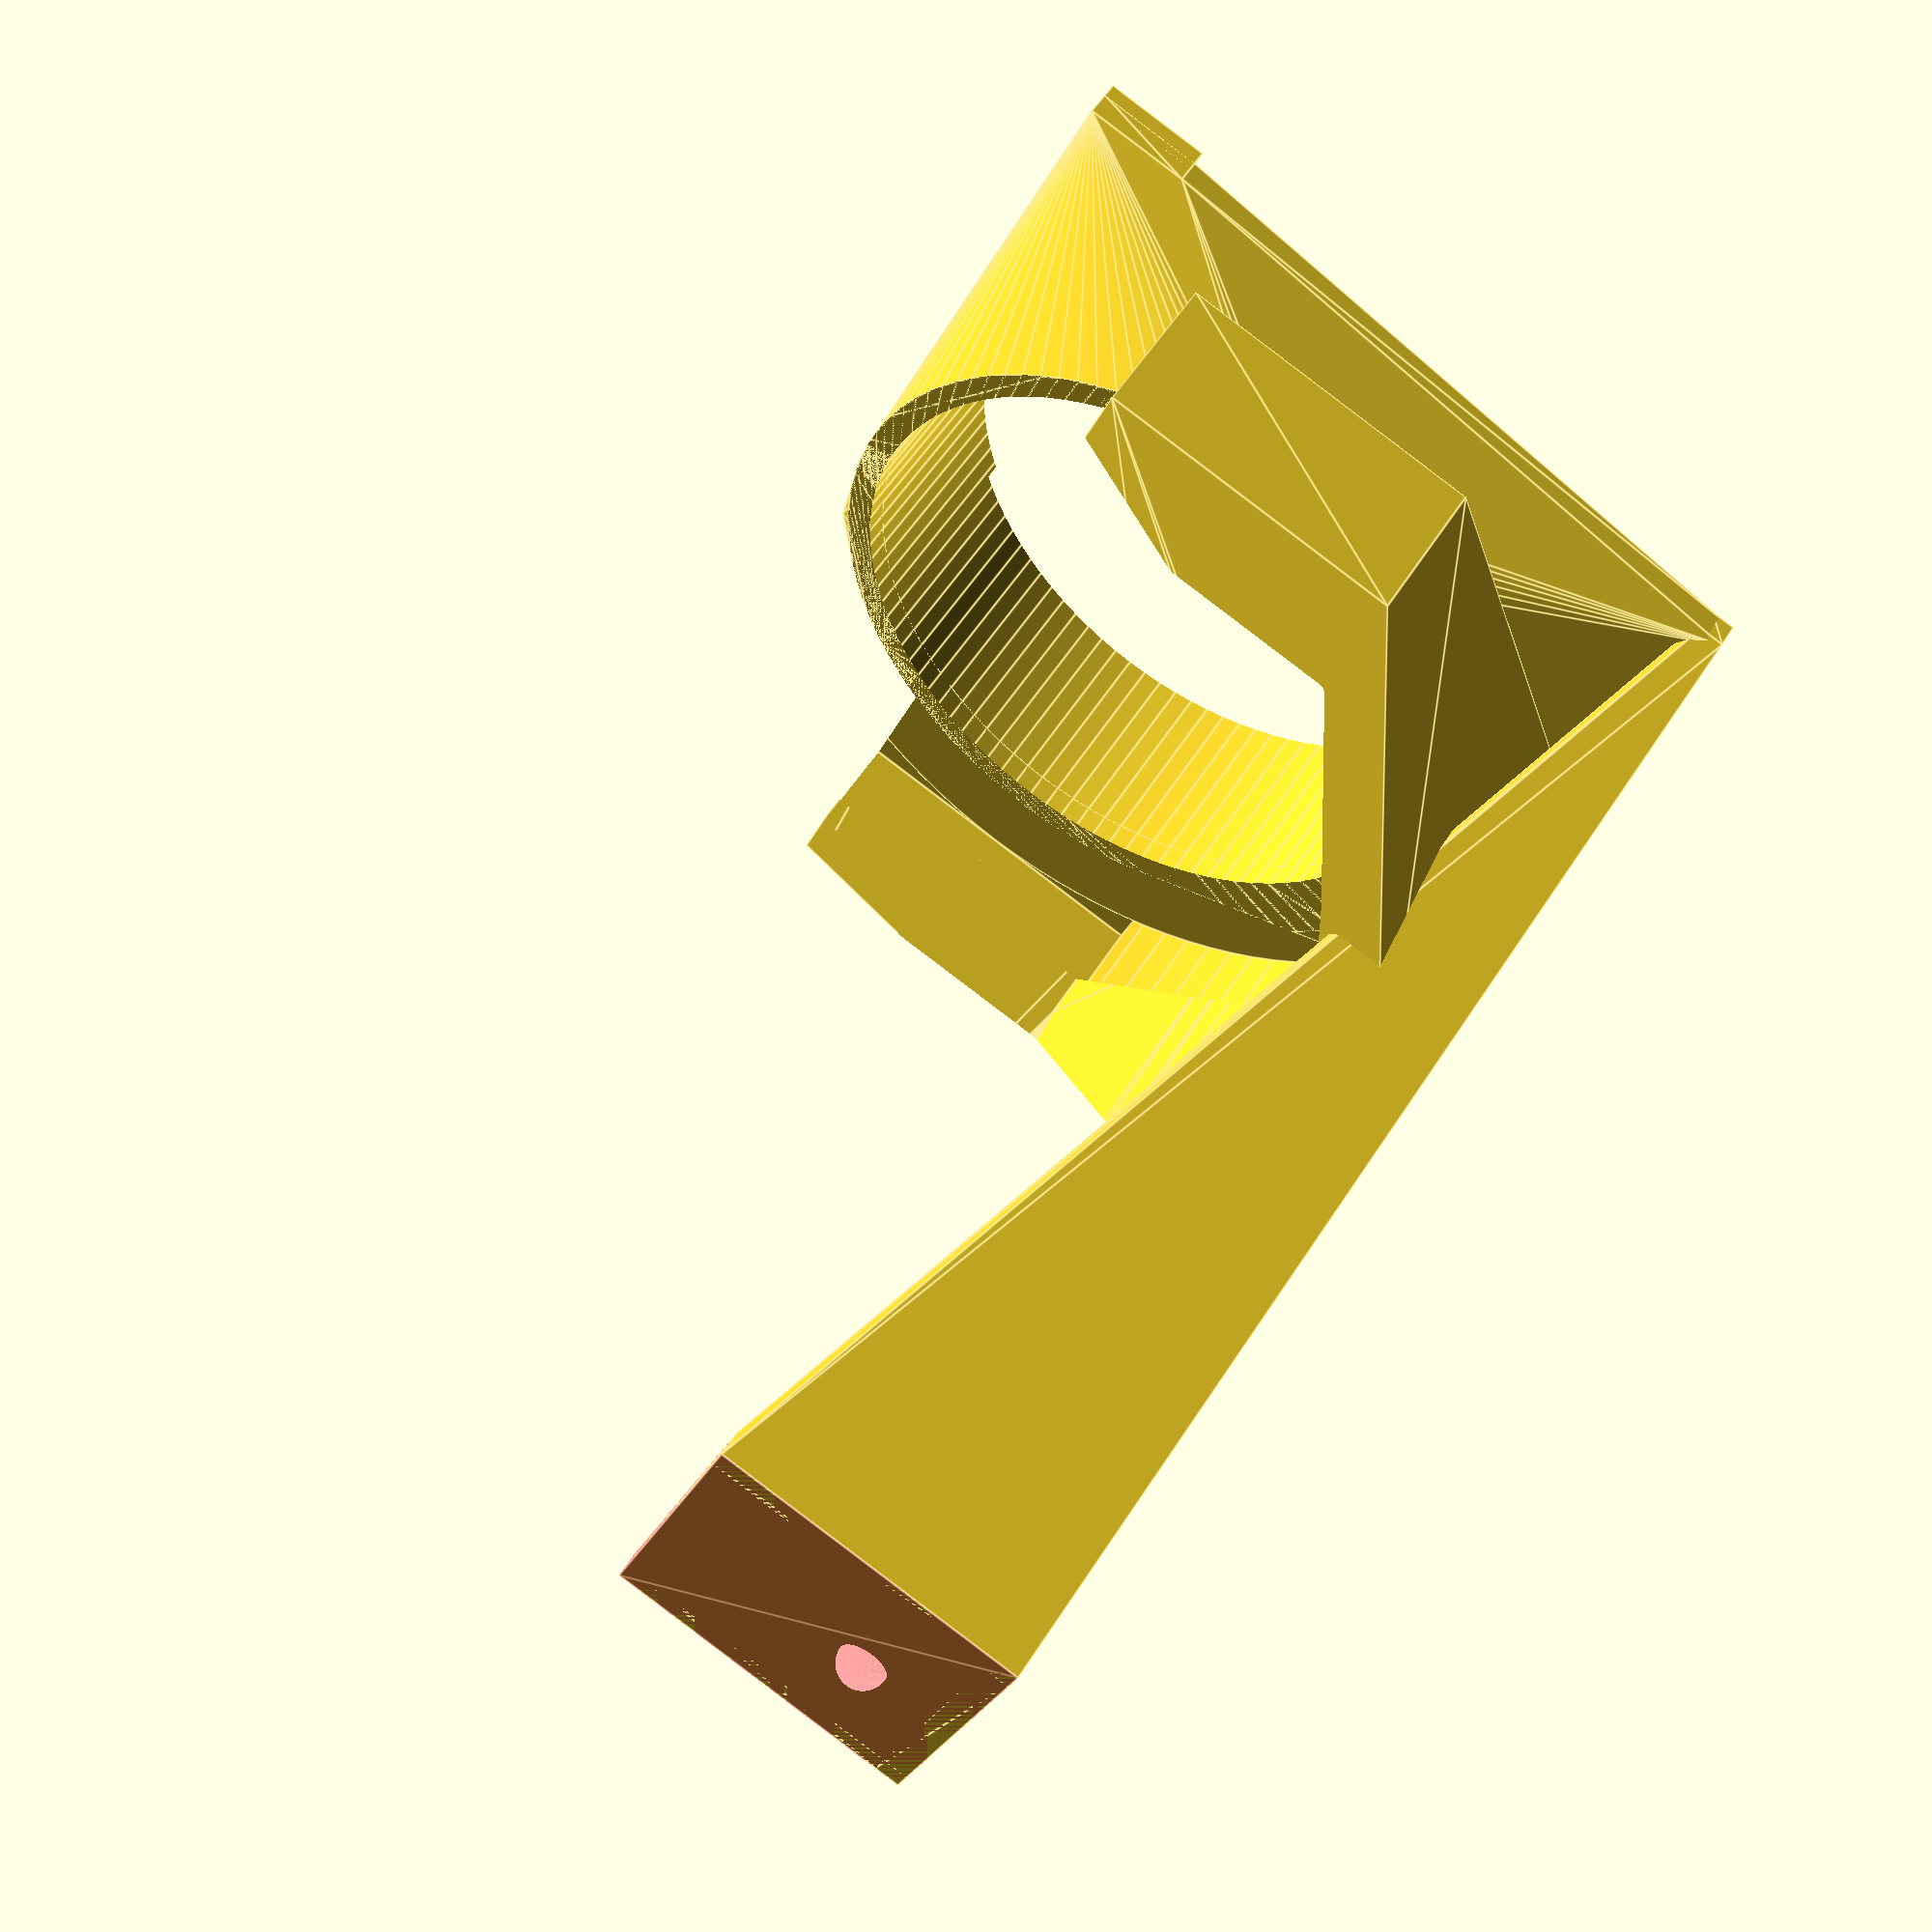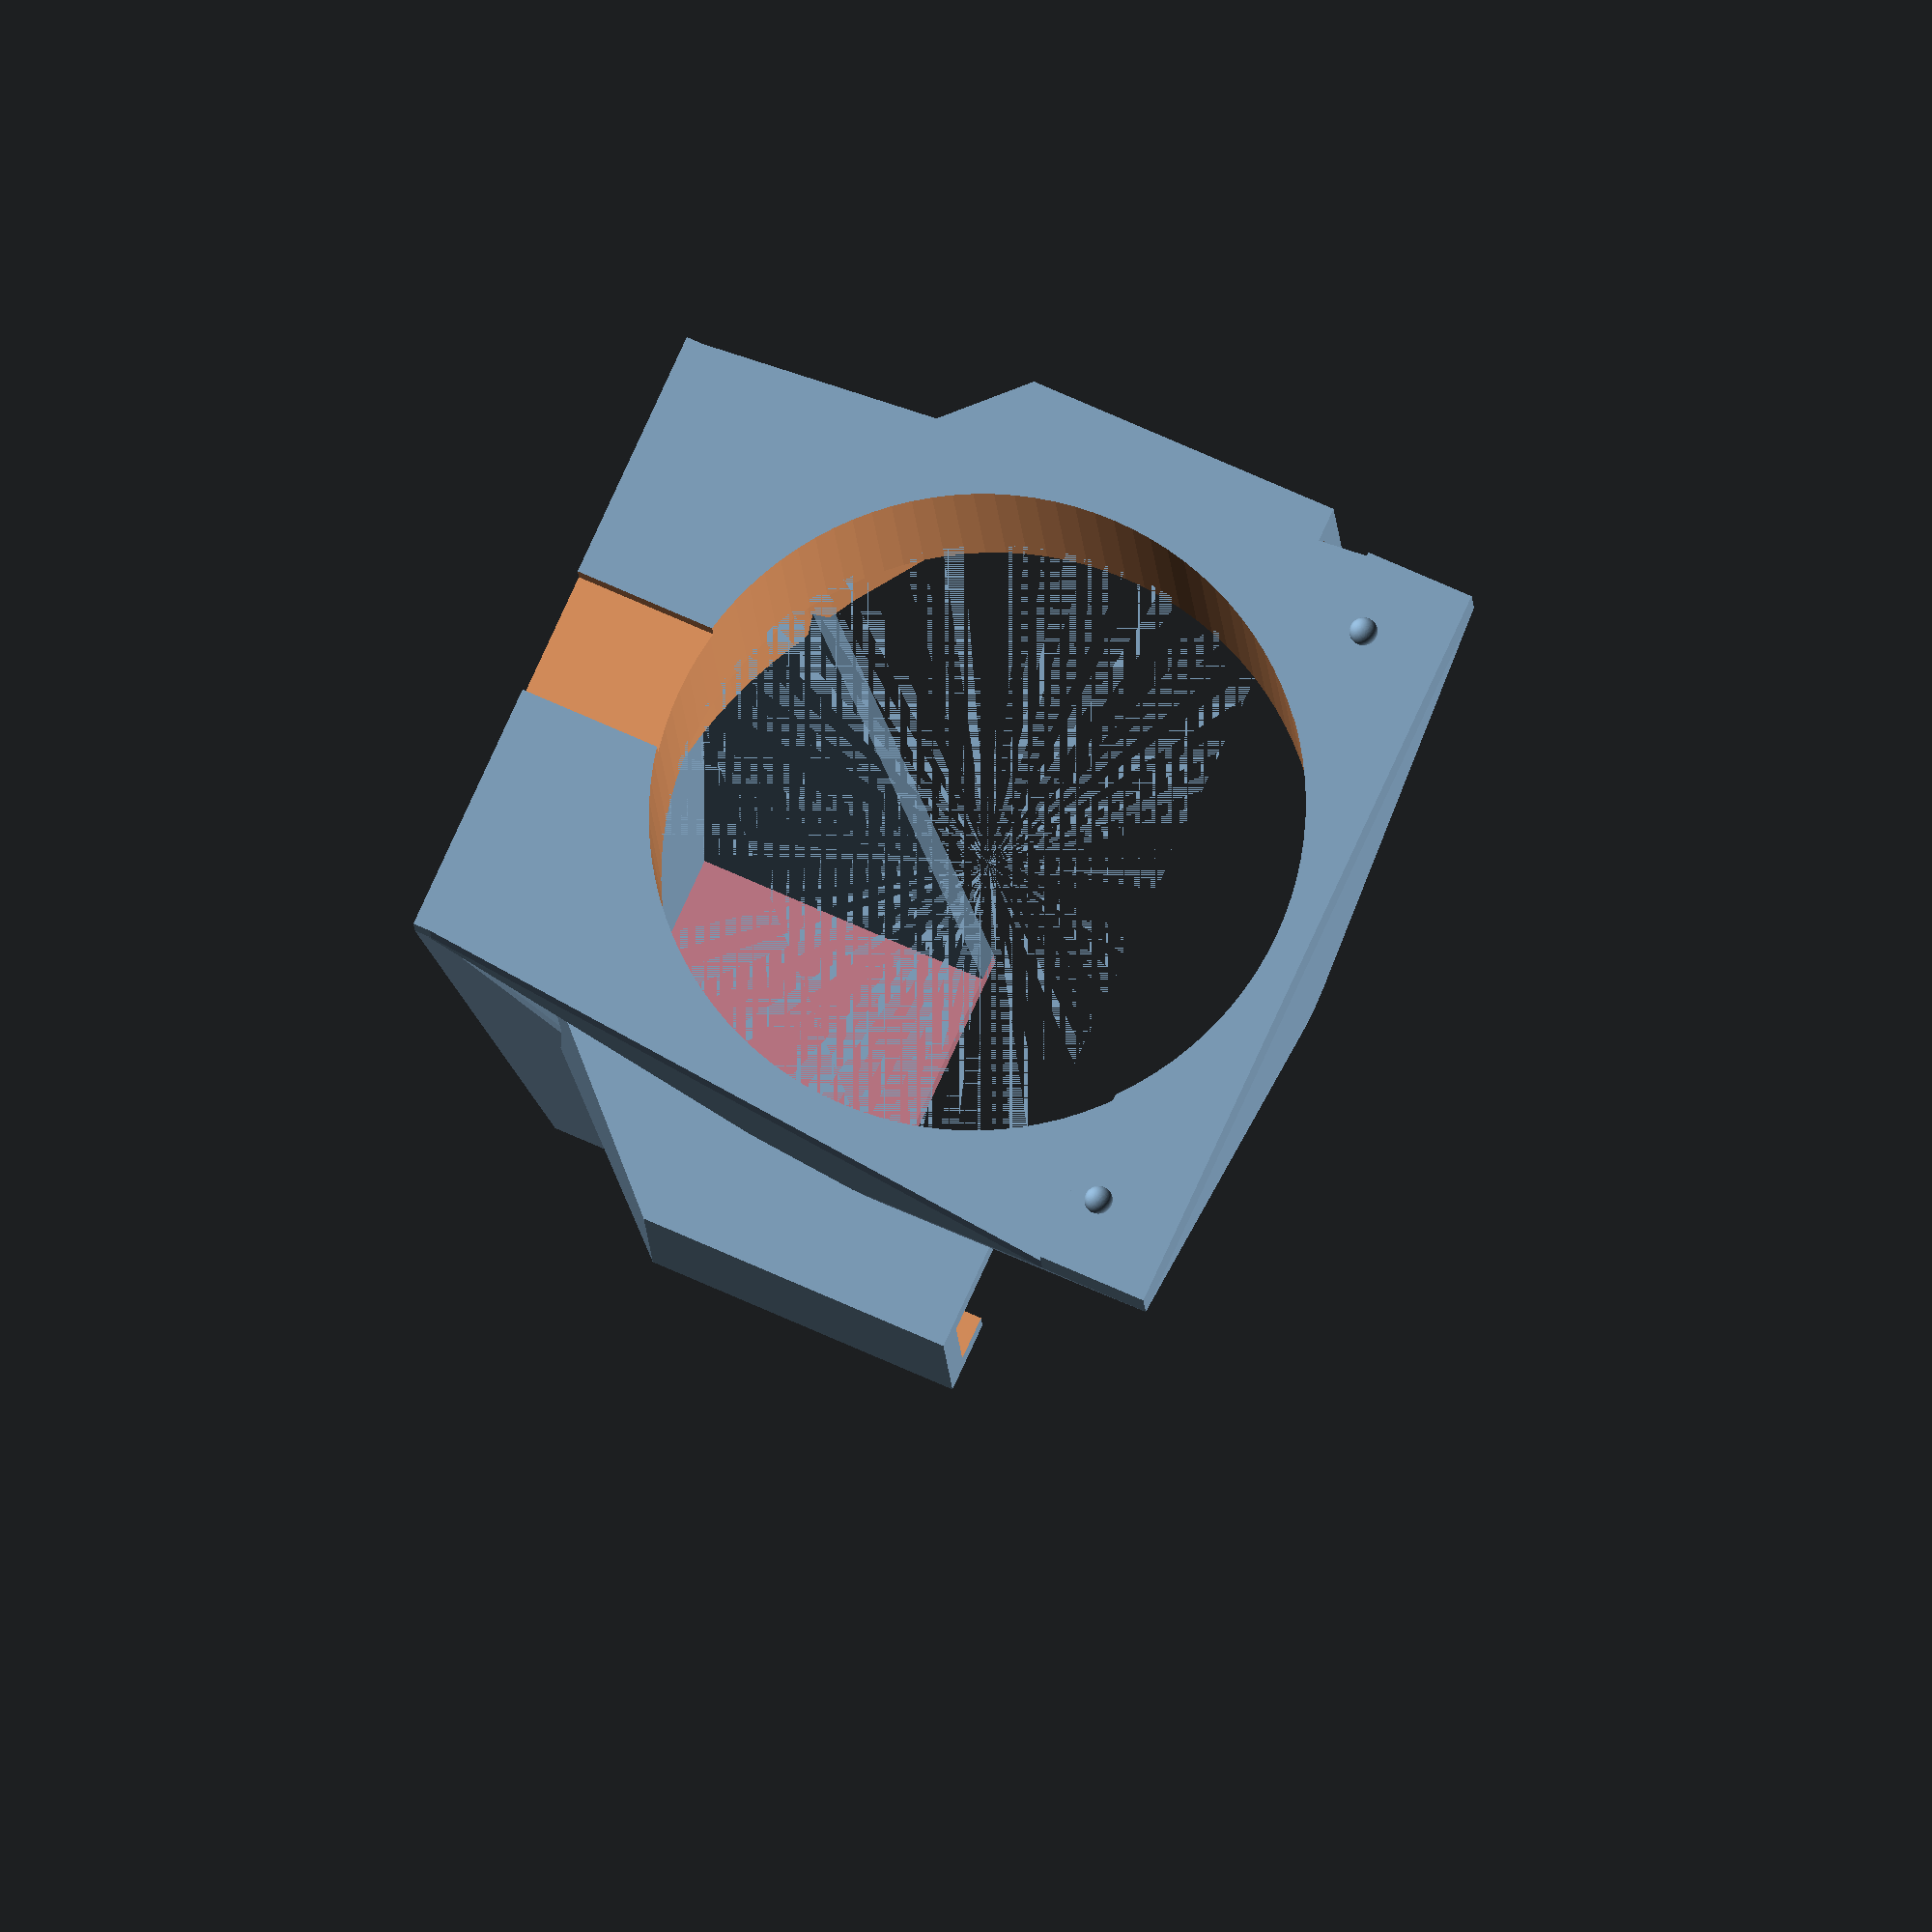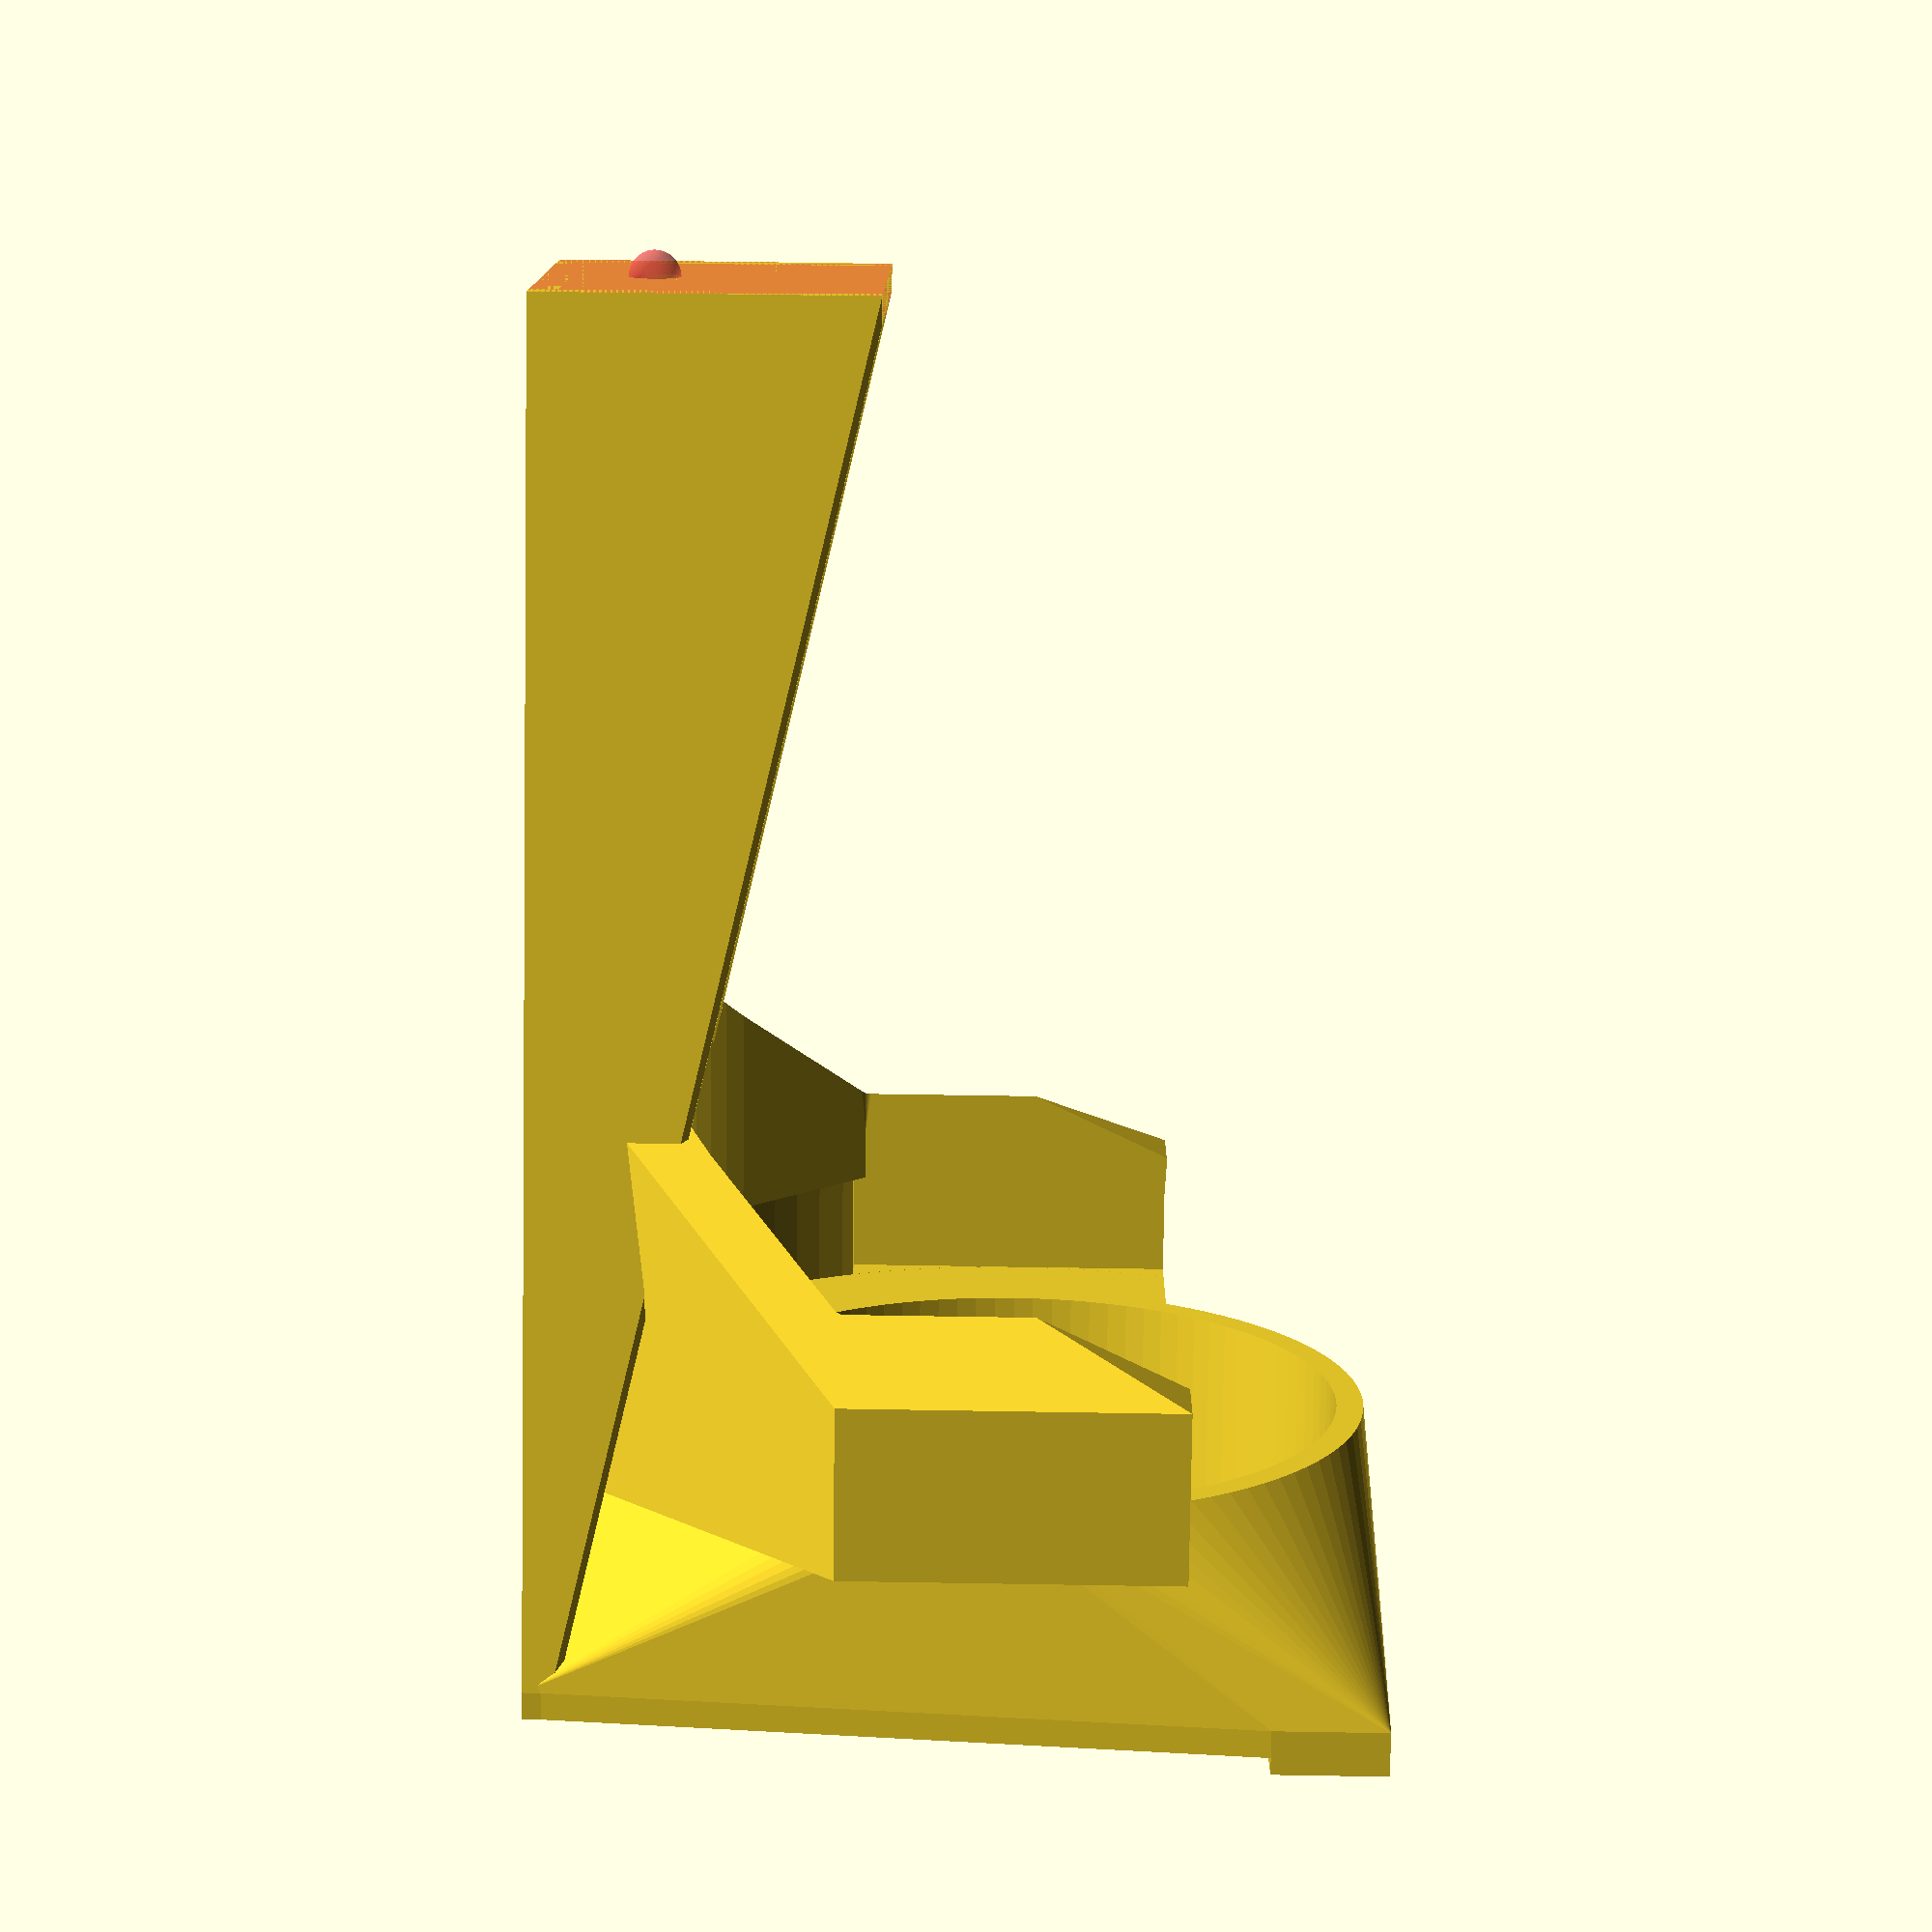
<openscad>
// Baratza Vario portafilter
// Design by Marius Gheorghescu, Dec 2016


// portafilter diameter (58mm typical)
portafilter_dia = 58;

// portafilter mount diameter (example: 78.4mm for Breville)
portafilter_mount_dia = 78.4;

// portafilter flange height (example: 10mm for Breville)
portafilter_mount_height = 10.0;

// portafilter flage depth (example: 4mm for Breville)
portafilter_mount_deep = 4.0;

// how tall the funnel is (20mm typical)
funnel_height = 20;

// thickness of the walls (2.4mm gives good results for 0.4mm extrusion width)
wall_thick = 2.4;


/* [Hidden] */

// holder specs
holder_height = 119.50;
holder_nub_offset = 9.5;
holder_nub_dia = 4.5;

portafilter_offset = 10;

leg_width = 29.3;


// top stop/lock
stop_width = 11.75;
stop_depth = 2.0;

$fn=100;

epsilon = 0.01;


// funnel
module funnel()
{
    notch_distance = 56.5;
    peg_distance = 80.5;
    
    front_brace_size = 70;//peg_distance + 2*wall_thick;
    brace_width = 10;
    
    translate([0,0,funnel_height/2])
    difference() {
        union() {
            hull() {
                cylinder(r=portafilter_dia/2+wall_thick, h=funnel_height, center=true);
                
                translate([0, portafilter_dia/2 + wall_thick/2 + portafilter_offset,0])
                    cube([leg_width, wall_thick, funnel_height], center=true);

                // back brace
                translate([0,portafilter_dia/2 + portafilter_offset - brace_width/2 + wall_thick, -funnel_height/2 + wall_thick/2])
                    cube([portafilter_dia, brace_width,wall_thick], center=true);                            
                
                //notch brace
                translate([0,-portafilter_dia/2 + 2, -funnel_height/2 + wall_thick/2])
                    cube([front_brace_size,brace_width,wall_thick], center=true);                            
            }
            
            // front brace
            translate([0,-portafilter_dia/2 + 2, -funnel_height/2 + wall_thick/2 - 1.5])
                cube([front_brace_size,brace_width,wall_thick], center=true);                            
            
        
            // top notches
            translate([notch_distance/2, -portafilter_dia/2 + wall_thick + 2, -funnel_height/2 - 1.5])
                //cylinder(r=0.75, h=2, center=true);
                sphere(r=2.5/2, center=true);

            translate([-notch_distance/2, -portafilter_dia/2 + wall_thick + 2, -funnel_height/2 - 1.5])
                sphere(r=2.5/2, center=true);

            /*
            // top pegs
            translate([peg_distance/2, -portafilter_dia/2 + wall_thick, -funnel_height/2 - 1.5])
                cube([1.5, 1.75, 2], center=true);

            translate([-peg_distance/2, -portafilter_dia/2 + wall_thick, -funnel_height/2 - 1.5])
                cube([1.5, 1.75, 2], center=true);
            */
        }

        
        // portafilter/inside funnel 
        cylinder(r=portafilter_dia/2, h=2*funnel_height + epsilon, center=true);
        
        // clearance 
        translate([0,portafilter_dia/2, -funnel_height/2 + stop_depth/2 - epsilon])
            cube([stop_width, portafilter_dia, stop_depth], center=true);
    }
    
}

// portafilter support

module portafilter_mount()
{
    pf_heigt = portafilter_mount_height + 2*wall_thick;
    
    translate([0,0, pf_heigt/2 + funnel_height - wall_thick])
    difference() {
        hull() {
            cube([portafilter_mount_dia + 2*wall_thick, portafilter_dia/2, pf_heigt], center=true);
            
            translate([0, portafilter_dia/2 + wall_thick/2 + portafilter_offset, -pf_heigt/2 + holder_height/6])
                cube([leg_width, wall_thick, holder_height/3], center=true);
            
        }
        
        // flaps clearance
        cube([portafilter_mount_dia, portafilter_dia/2 + epsilon + wall_thick, portafilter_mount_height], center=true);
        
        hull() {
            // portafilter slide-in clearance
            translate([0,0,wall_thick])
                cube([portafilter_mount_dia - 2*portafilter_mount_deep, portafilter_dia/2 + epsilon, pf_heigt], center=true);
            
            // portafilter clearance
            translate([0,0,holder_height/2 - portafilter_mount_height/2])
                cylinder(r=portafilter_mount_dia/2 - portafilter_mount_deep, h=holder_height, center=true);
        }
        
        cylinder(r=portafilter_mount_dia/2, h=portafilter_mount_height + epsilon, center=true);
        
        // funnel clearance
        cylinder(r=portafilter_dia/2, h=pf_heigt + epsilon, center=true);
    }
}

module leg()
{
    // leg
    hull() {
        translate([0, portafilter_dia/2 + wall_thick/2 + portafilter_offset,(holder_height-funnel_height)/2 + funnel_height])
            cube([leg_width, wall_thick, holder_height - funnel_height], center=true);
        
        translate([0, portafilter_dia/2 + wall_thick/2 + portafilter_offset,  wall_thick*1.5])
            cube([portafilter_dia - wall_thick, wall_thick, wall_thick], center=true);
    }

    // foot
    difference() {
        union() {
            
            // strength brace right
            translate([-(leg_width-wall_thick)/2,0,0])
                hull() {
                    translate([-portafilter_dia/4, portafilter_dia/2 + wall_thick/2 + portafilter_offset, wall_thick/2])
                        cube([wall_thick, wall_thick,wall_thick], center=true);

                    translate([0, portafilter_dia/2 + wall_thick/2 + portafilter_offset - leg_width/2 + wall_thick/2, holder_height - wall_thick/2])
                        cube([wall_thick, leg_width, wall_thick], center=true);
                }
                
            // strength brace left
            translate([(leg_width-wall_thick)/2,0,0])
                hull() {
                    translate([portafilter_dia/4, portafilter_dia/2 + wall_thick/2 + portafilter_offset, wall_thick/2])
                        cube([wall_thick, wall_thick,wall_thick], center=true);

                    translate([0, portafilter_dia/2 + wall_thick/2 + portafilter_offset - leg_width/2 + wall_thick/2, holder_height - wall_thick/2])
                        cube([wall_thick, leg_width, wall_thick], center=true);
                }
            
            translate([0, portafilter_dia/2 + wall_thick + portafilter_offset - leg_width/2 , holder_height - wall_thick/2])
                hull() {
                    translate([0,leg_width/2 - wall_thick/2,0])
                        cube([leg_width, wall_thick, wall_thick], center=true);
                    //cylinder(r=leg_width/2, h=wall_thick, center=true);
                    #cube([leg_width, leg_width, wall_thick], center=true);
                }
        }
        
        // nub
        #translate([0, portafilter_dia/2 + wall_thick + portafilter_offset - holder_nub_offset, holder_height])
            sphere(r=holder_nub_dia/2, center=true);
     }
 }
 

// make printable ideally without supports
rotate([-90,0,-90])
{
    funnel();

    portafilter_mount();

    leg();
}

</openscad>
<views>
elev=269.1 azim=326.2 roll=127.1 proj=p view=edges
elev=291.8 azim=82.5 roll=294.6 proj=o view=wireframe
elev=304.0 azim=312.6 roll=271.0 proj=p view=solid
</views>
